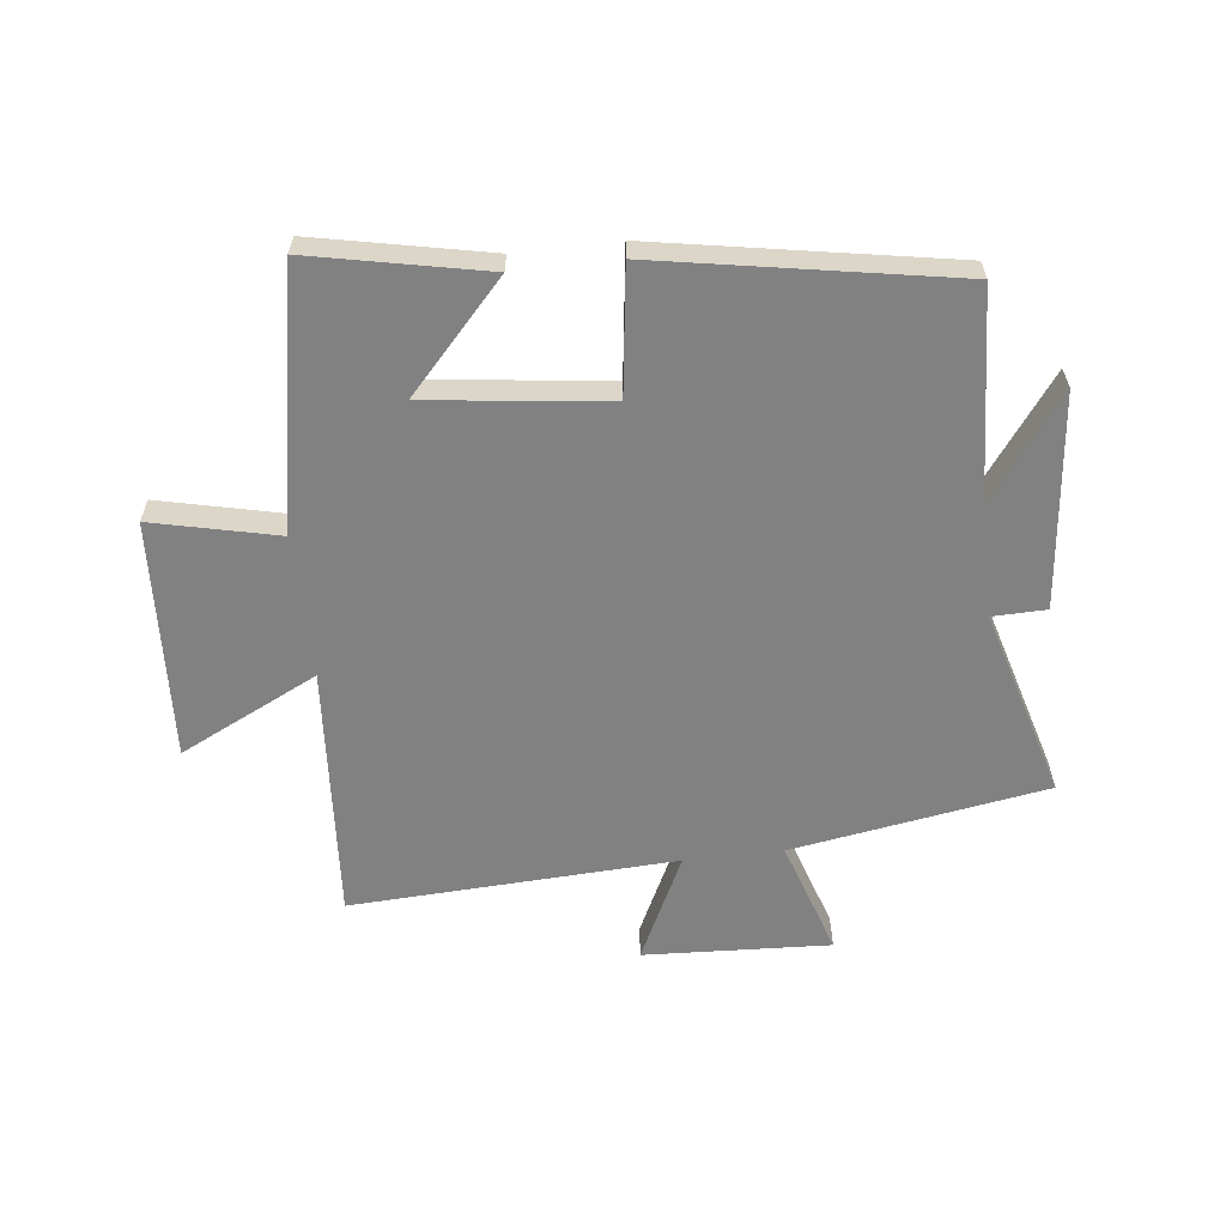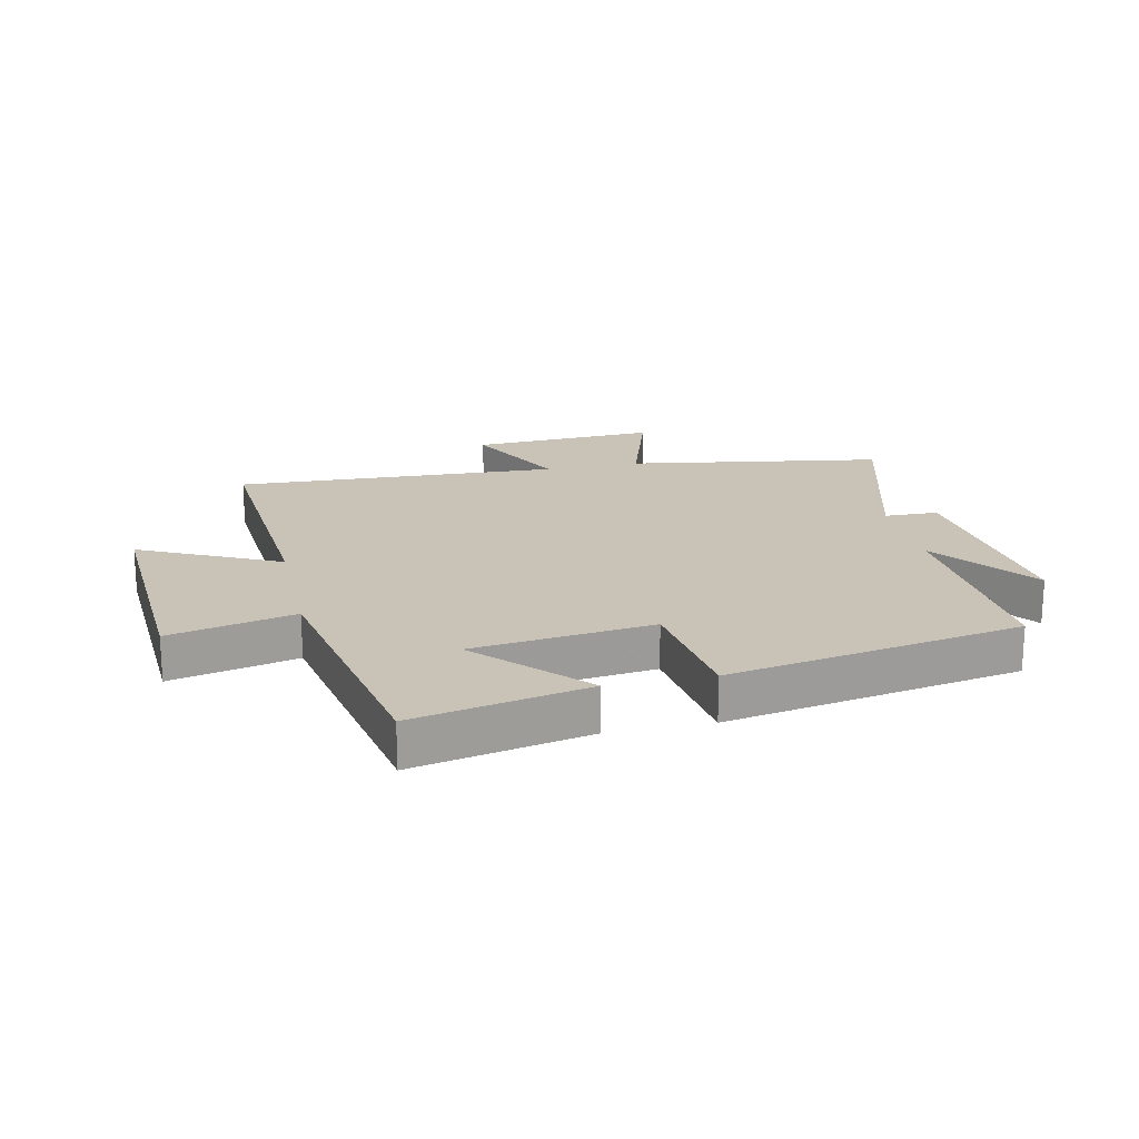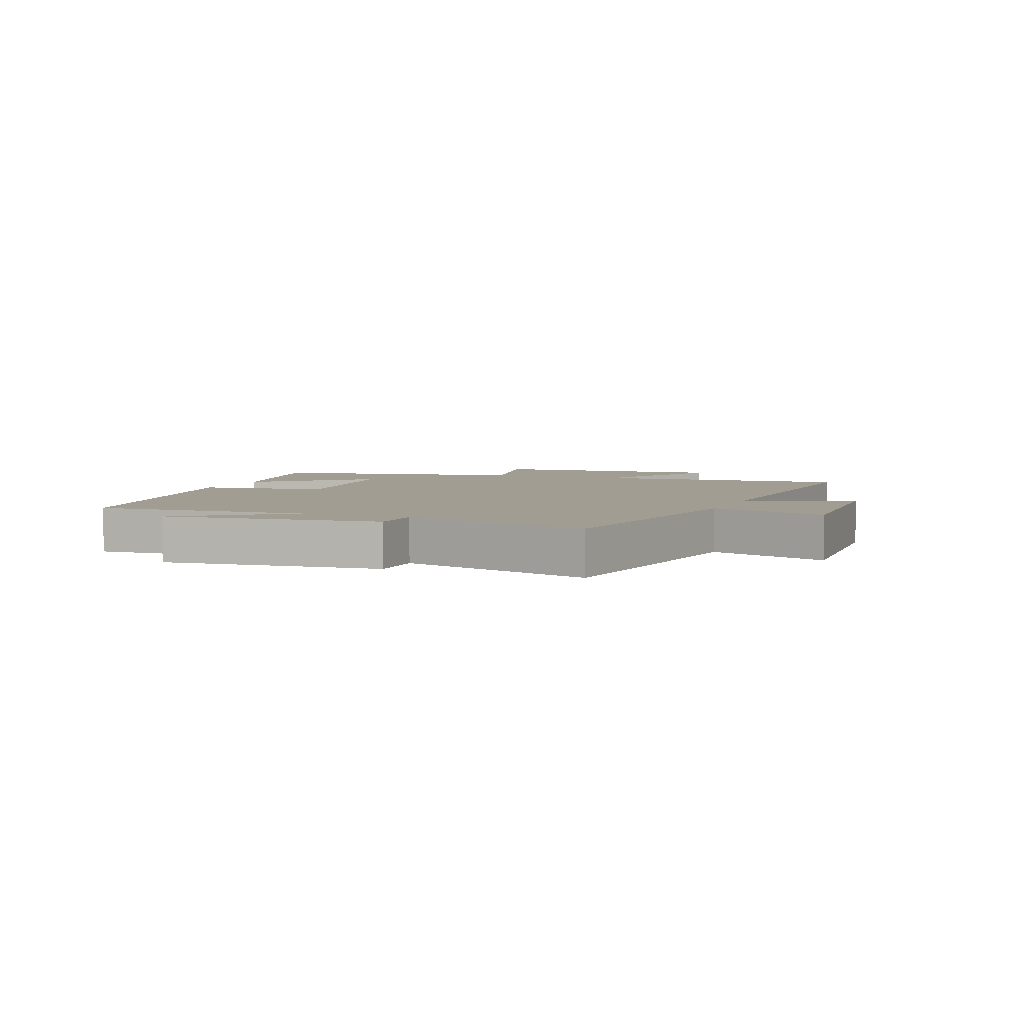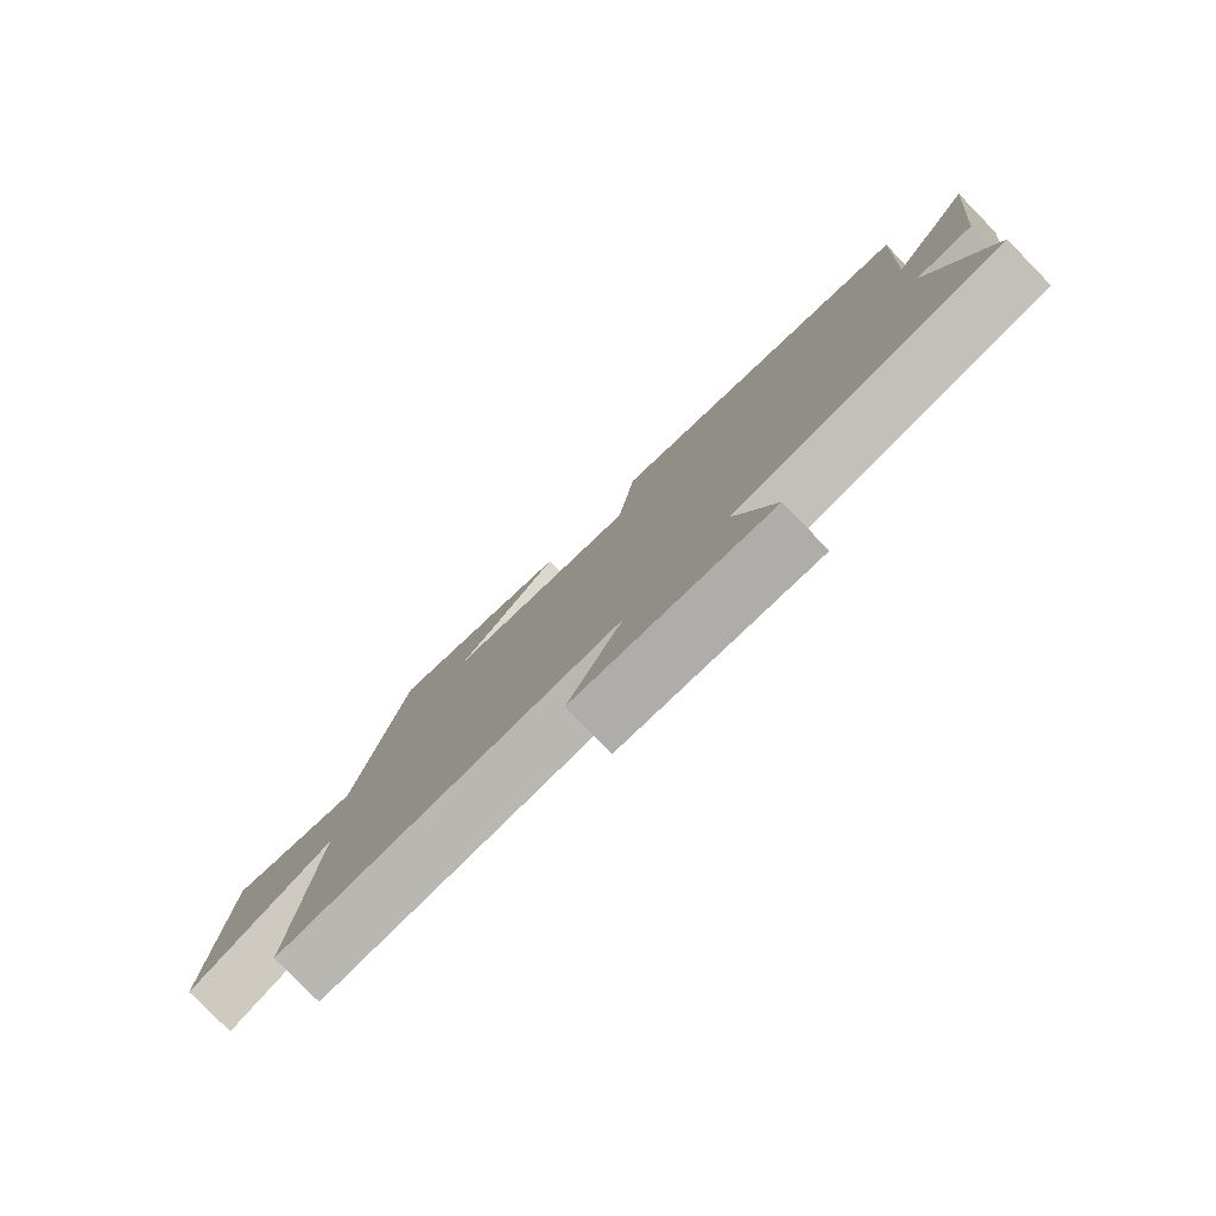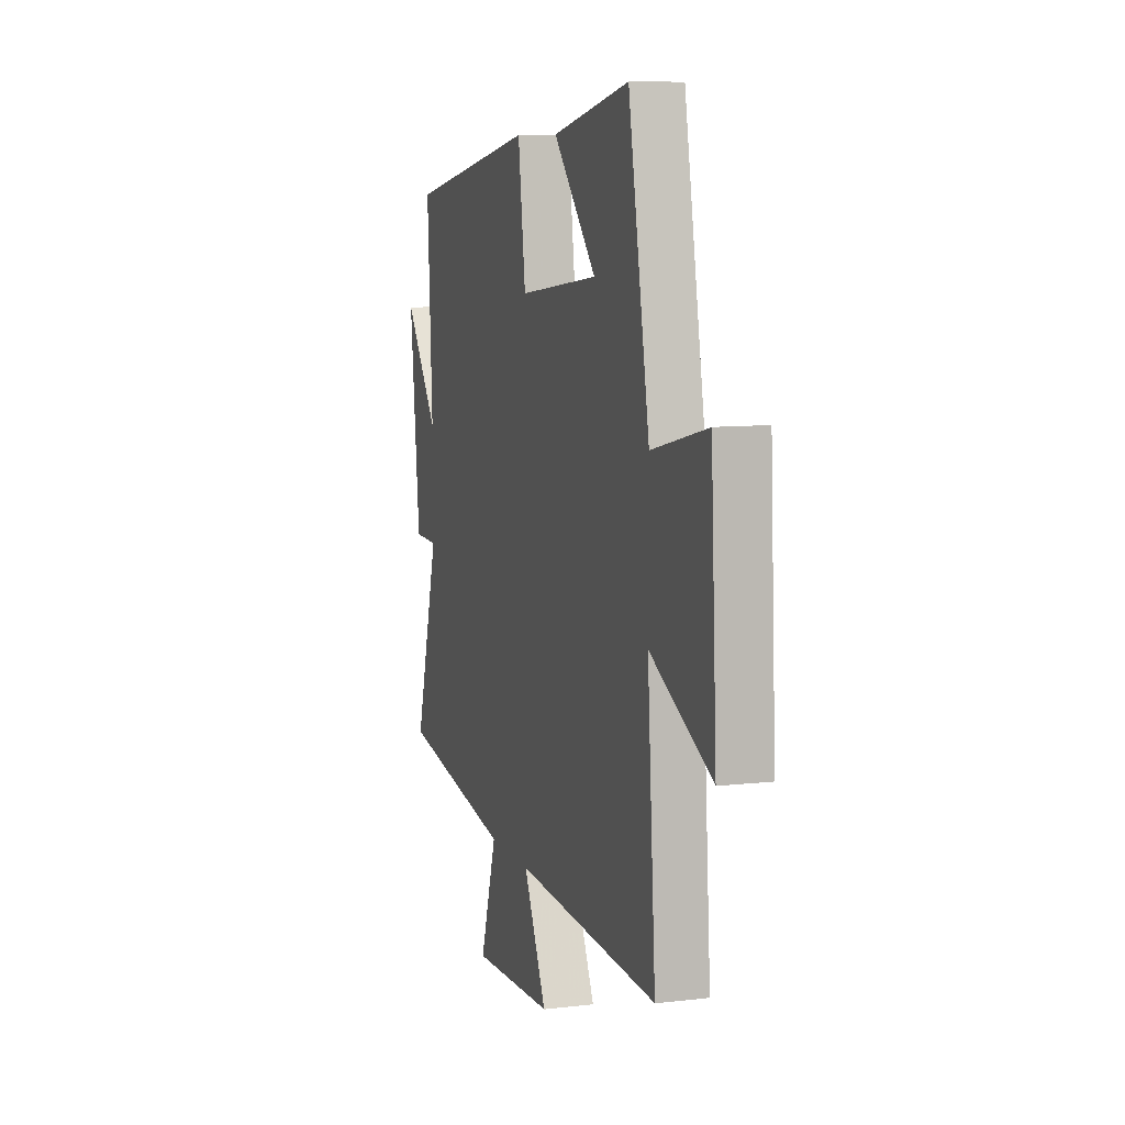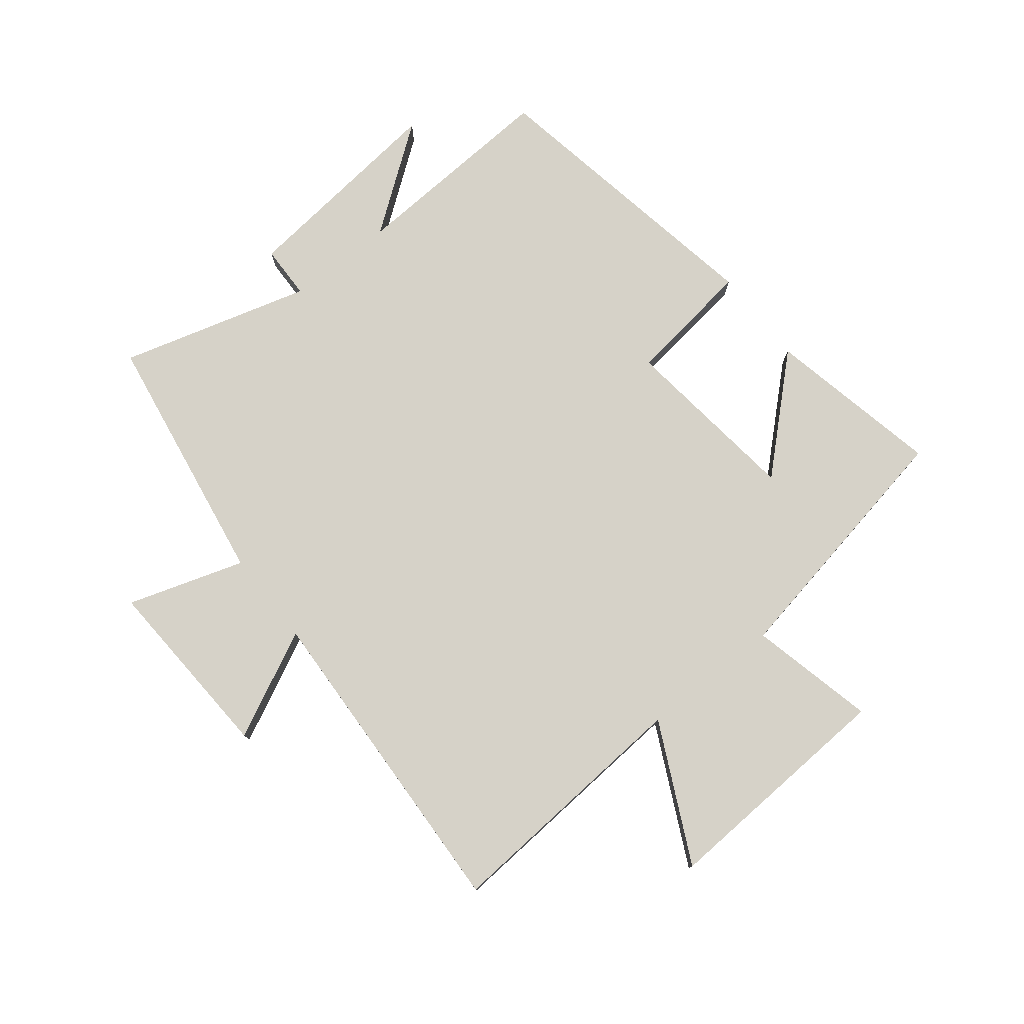
<metadata>
{"format":"obj","ext":"obj","renderer":"f3d","projection":"perspective","resolution":1024,"background":"white","views":[{"elev":-60.4,"azim":6.7,"up":"+Y"},{"elev":19.5,"azim":-12.5,"up":"+Y"},{"elev":4.6,"azim":111.6,"up":"+Y"},{"elev":-79.9,"azim":44.3,"up":"+Z"},{"elev":8.9,"azim":-107.4,"up":"+Z"},{"elev":77.8,"azim":-128.4,"up":"+Y"}]}
</metadata>
<code>
v 0.519 0.07 0.413
v 0.5 0.07 0.065
v 0.627 0.07 0.237
v 0.589 0.07 -0.115
v 0.5 0.07 -0.117
v 0.589 0.07 -0.431
v 0.167 0.07 -0.5
v 0.229 0.07 -0.692
v -0.079 0.07 -0.676
v 0.007 0.07 -0.5
v -0.531 0.07 -0.525
v -0.5 0.07 -0.101
v -0.729 0.07 -0.213
v -0.707 0.07 0.183
v -0.5 0.07 0.135
v -0.421 0.07 0.56
v -0.133 0.07 0.5
v -0.293 0.07 0.327
v 0.005 0.07 0.291
v 0.033 0.07 0.5
v 0.519 0 0.413
v 0.5 0 0.065
v 0.627 0 0.237
v 0.589 0 -0.115
v 0.5 0 -0.117
v 0.589 0 -0.431
v 0.167 0 -0.5
v 0.229 0 -0.692
v -0.079 0 -0.676
v 0.007 0 -0.5
v -0.531 0 -0.525
v -0.5 0 -0.101
v -0.729 0 -0.213
v -0.707 0 0.183
v -0.5 0 0.135
v -0.421 0 0.56
v -0.133 0 0.5
v -0.293 0 0.327
v 0.005 0 0.291
v 0.033 0 0.5
f 19 20 1 2
f 18 19 2
f 15 16 17 18
f 15 18 2
f 12 13 14 15
f 12 15 2
f 10 11 12 2
f 7 8 9 10
f 5 6 7 10
f 5 10 2
f 2 3 4 5
f 22 21 40 39
f 22 39 38
f 38 37 36 35
f 22 38 35
f 35 34 33 32
f 22 35 32
f 22 32 31 30
f 30 29 28 27
f 30 27 26 25
f 22 30 25
f 25 24 23 22
f 1 21 22 2
f 2 22 23 3
f 3 23 24 4
f 4 24 25 5
f 5 25 26 6
f 6 26 27 7
f 7 27 28 8
f 8 28 29 9
f 9 29 30 10
f 10 30 31 11
f 11 31 32 12
f 12 32 33 13
f 13 33 34 14
f 14 34 35 15
f 15 35 36 16
f 16 36 37 17
f 17 37 38 18
f 18 38 39 19
f 19 39 40 20
f 20 40 21 1

</code>
